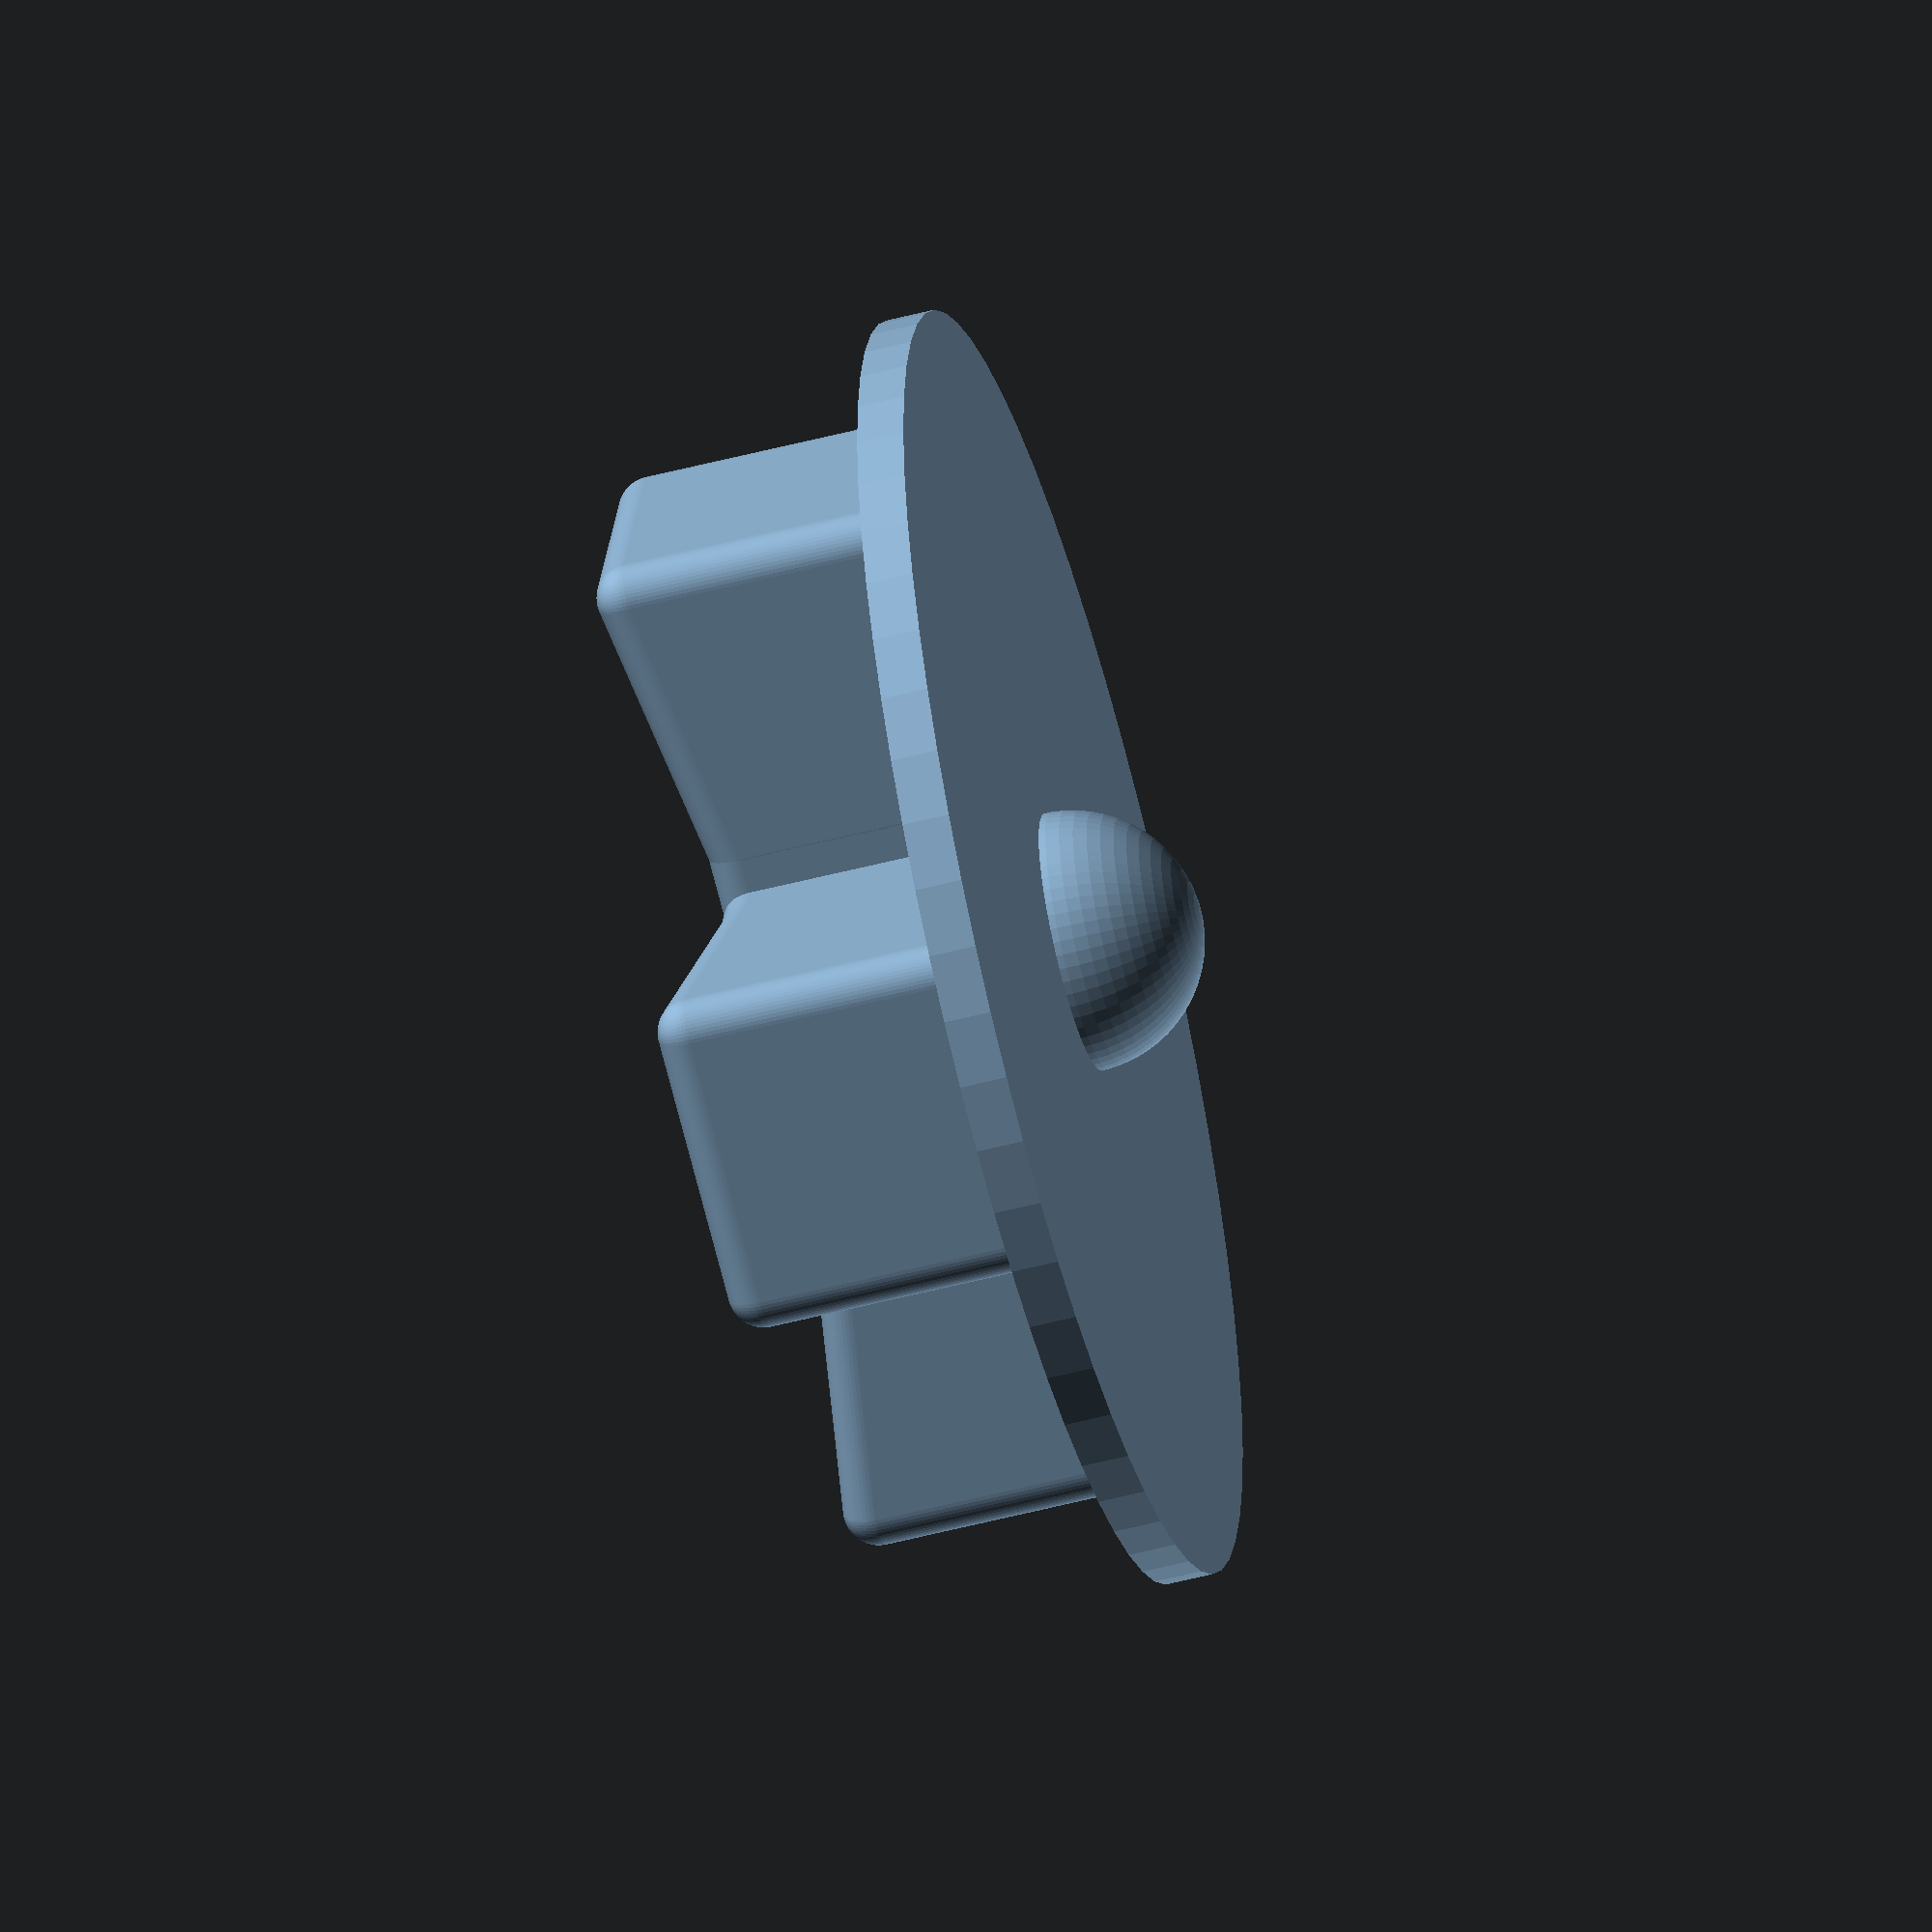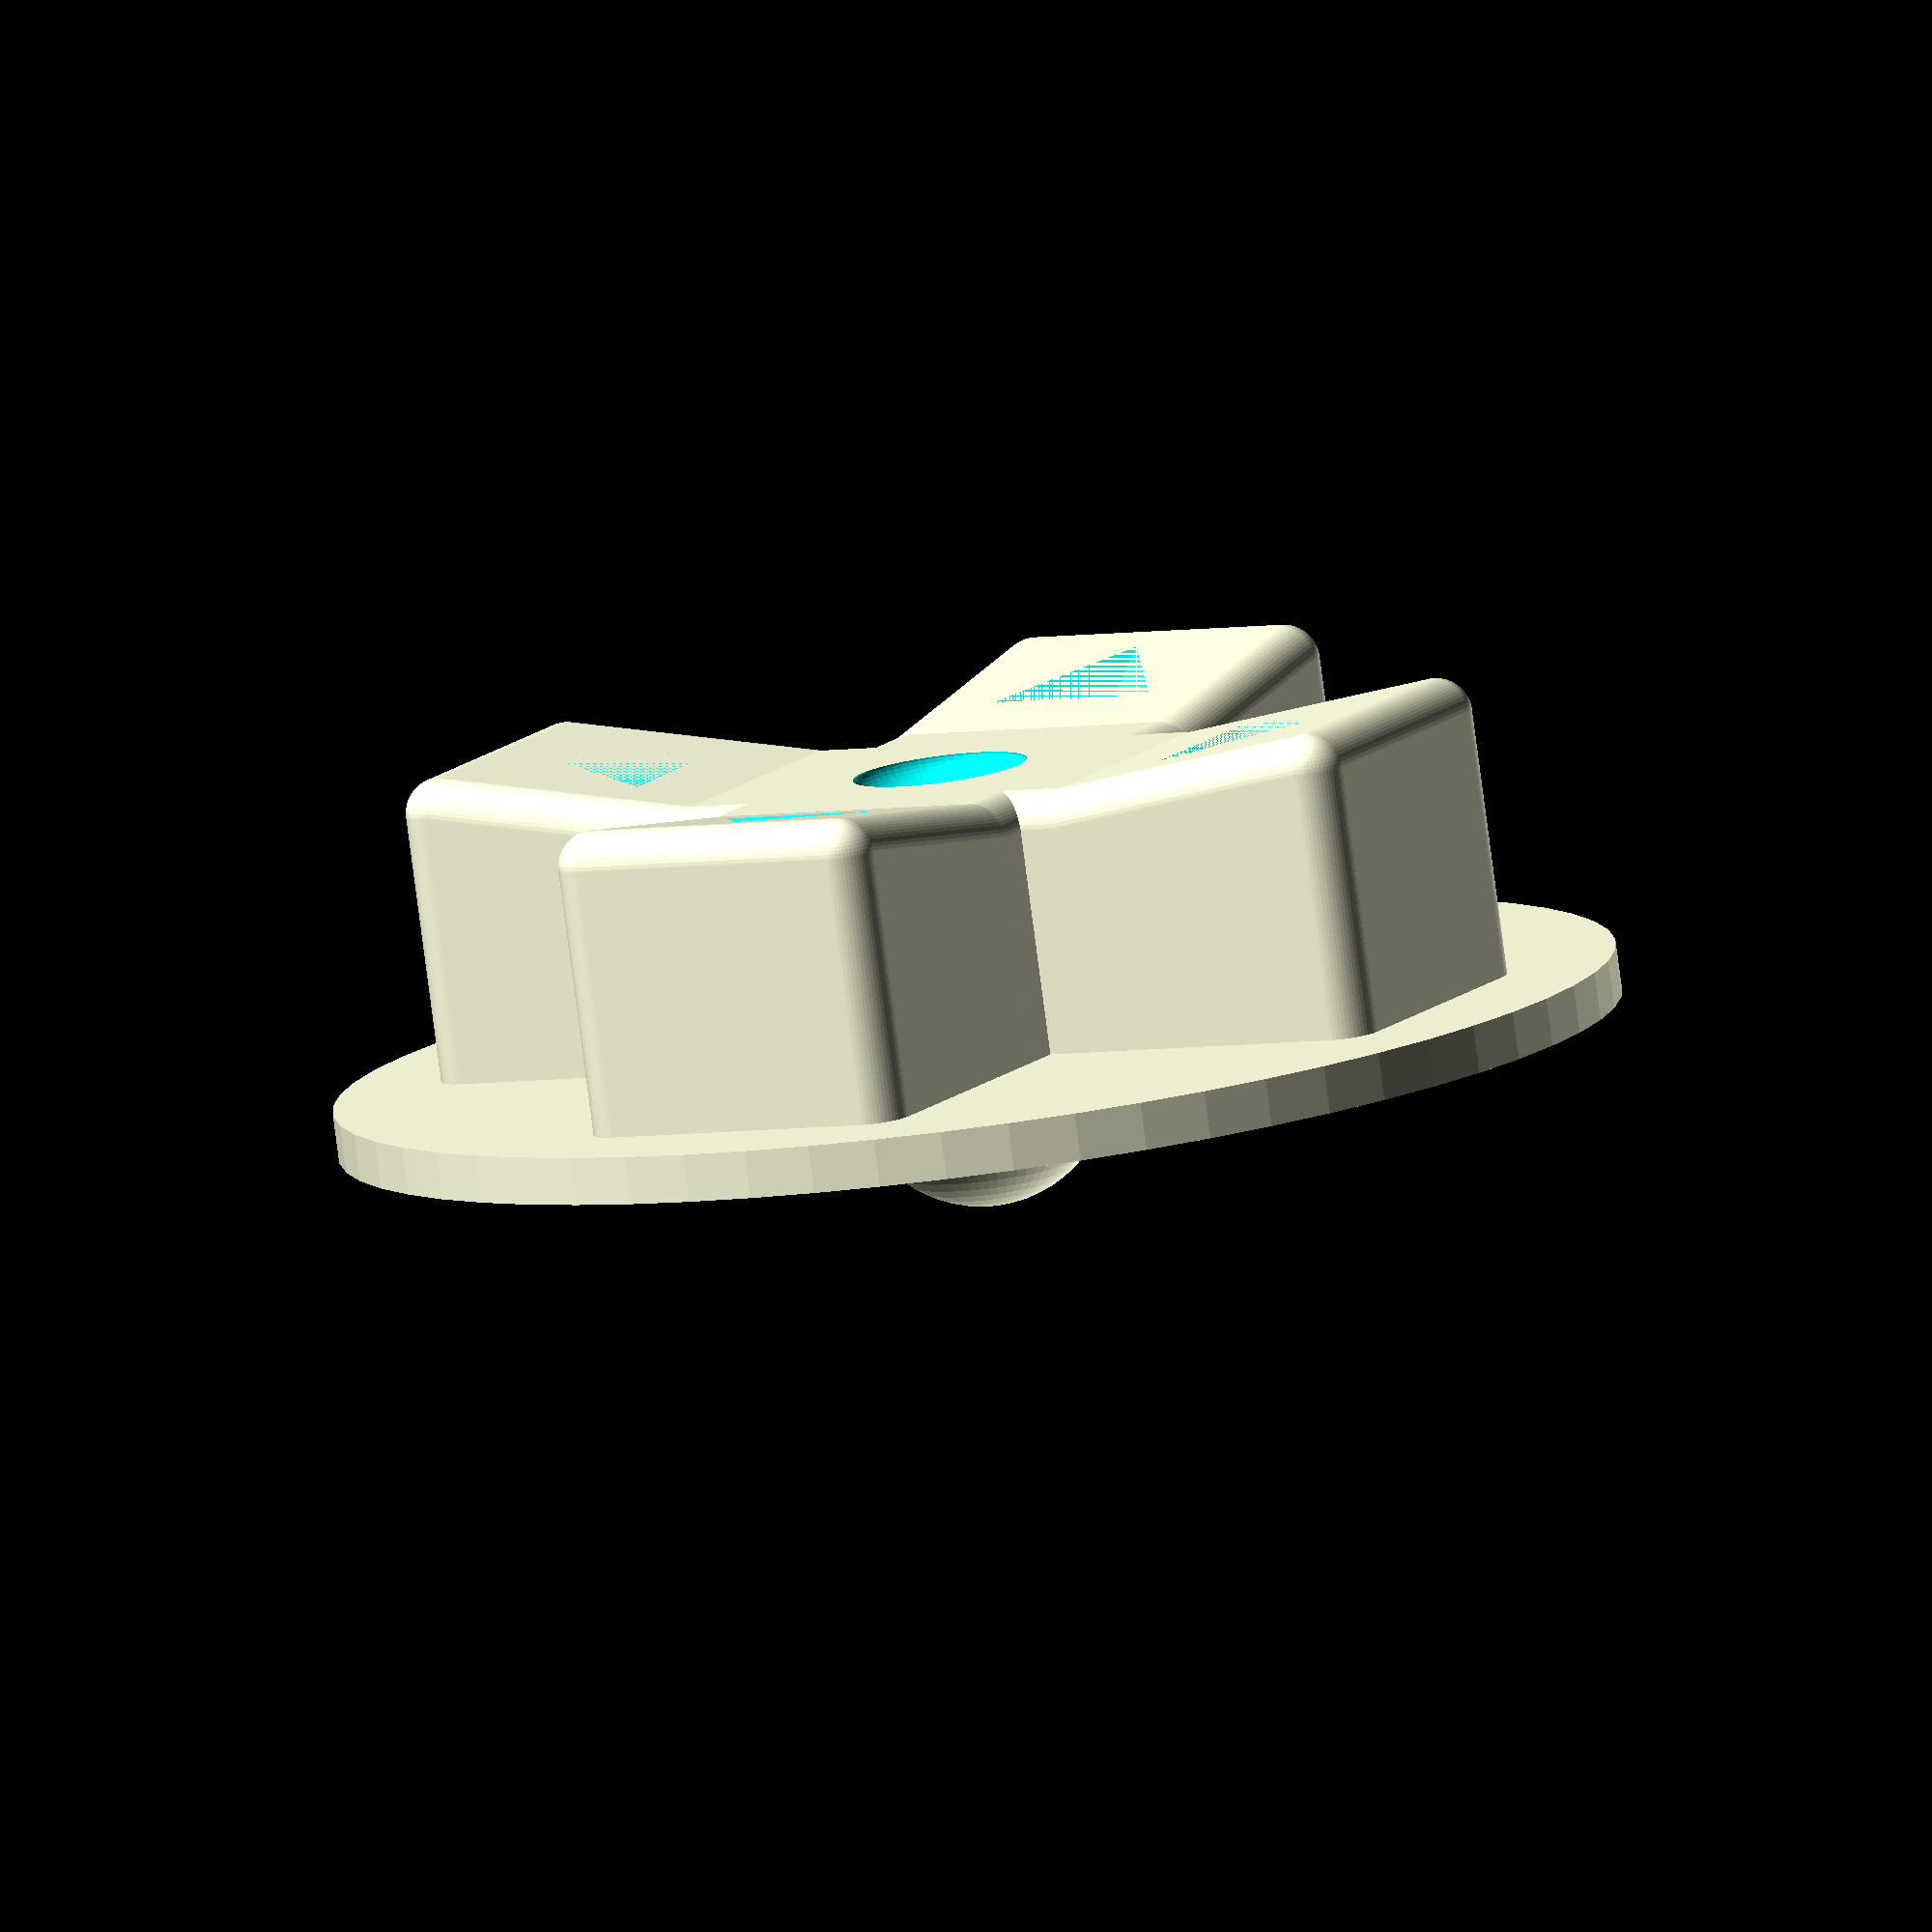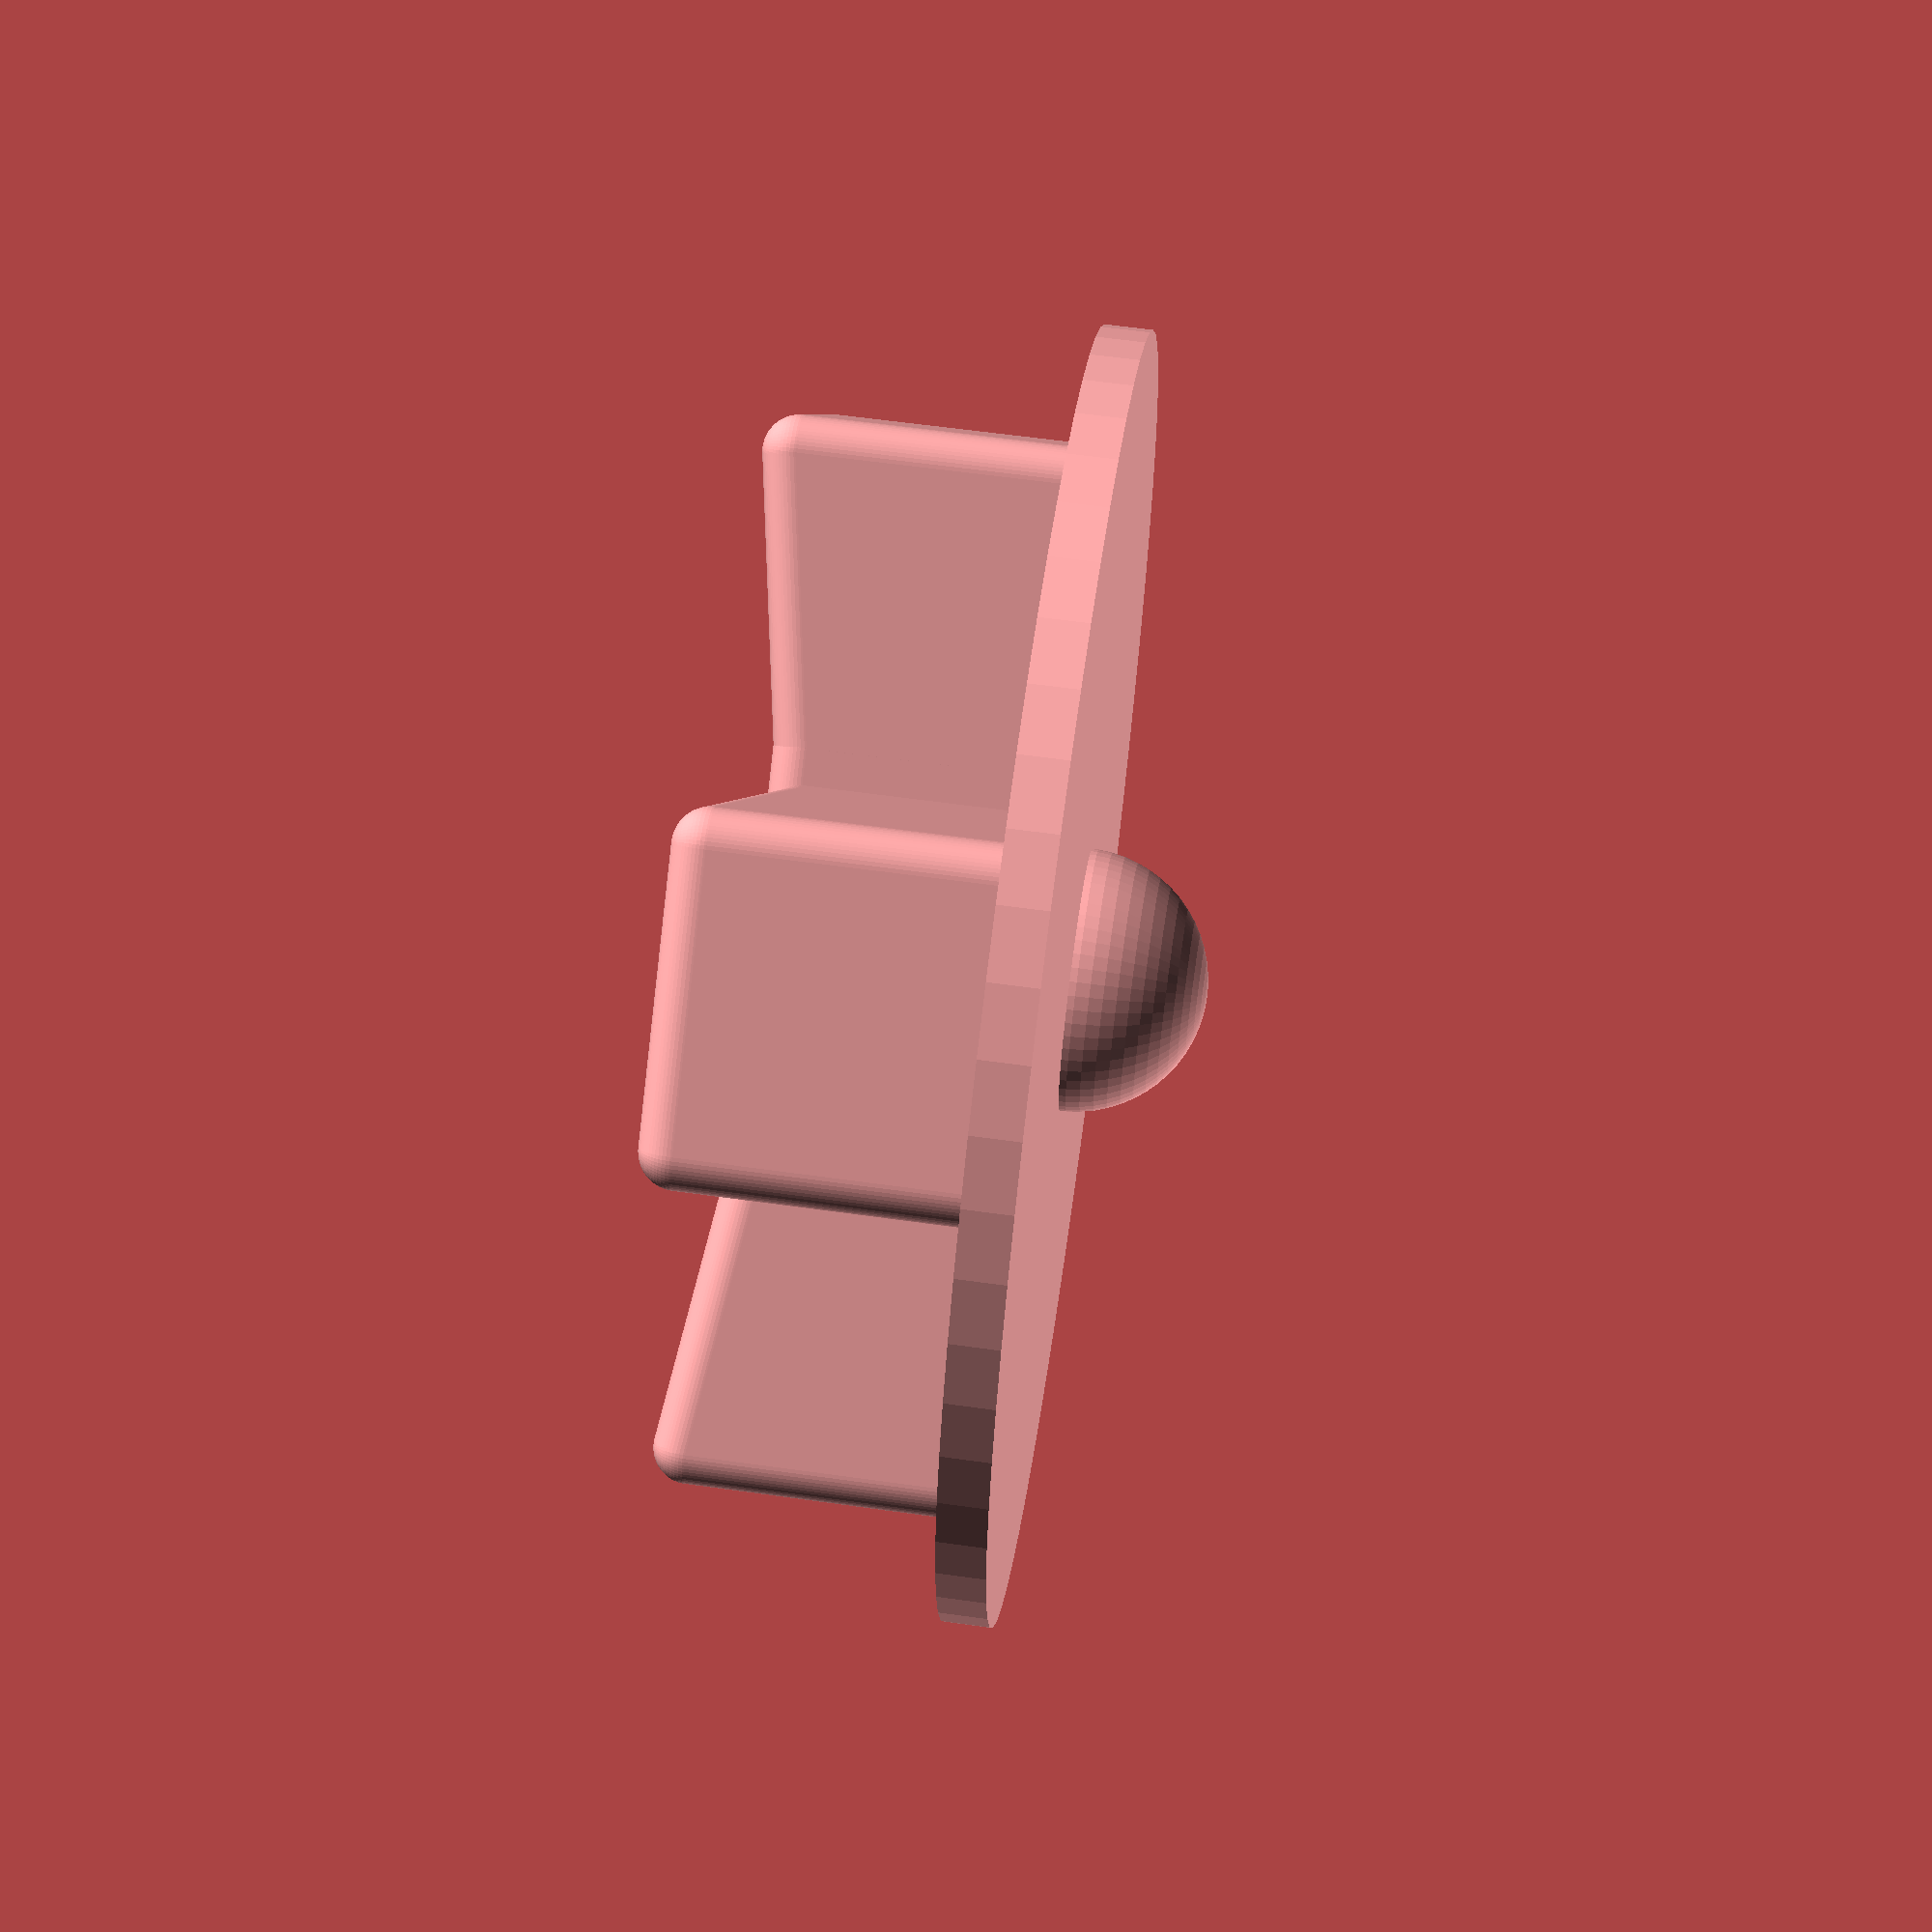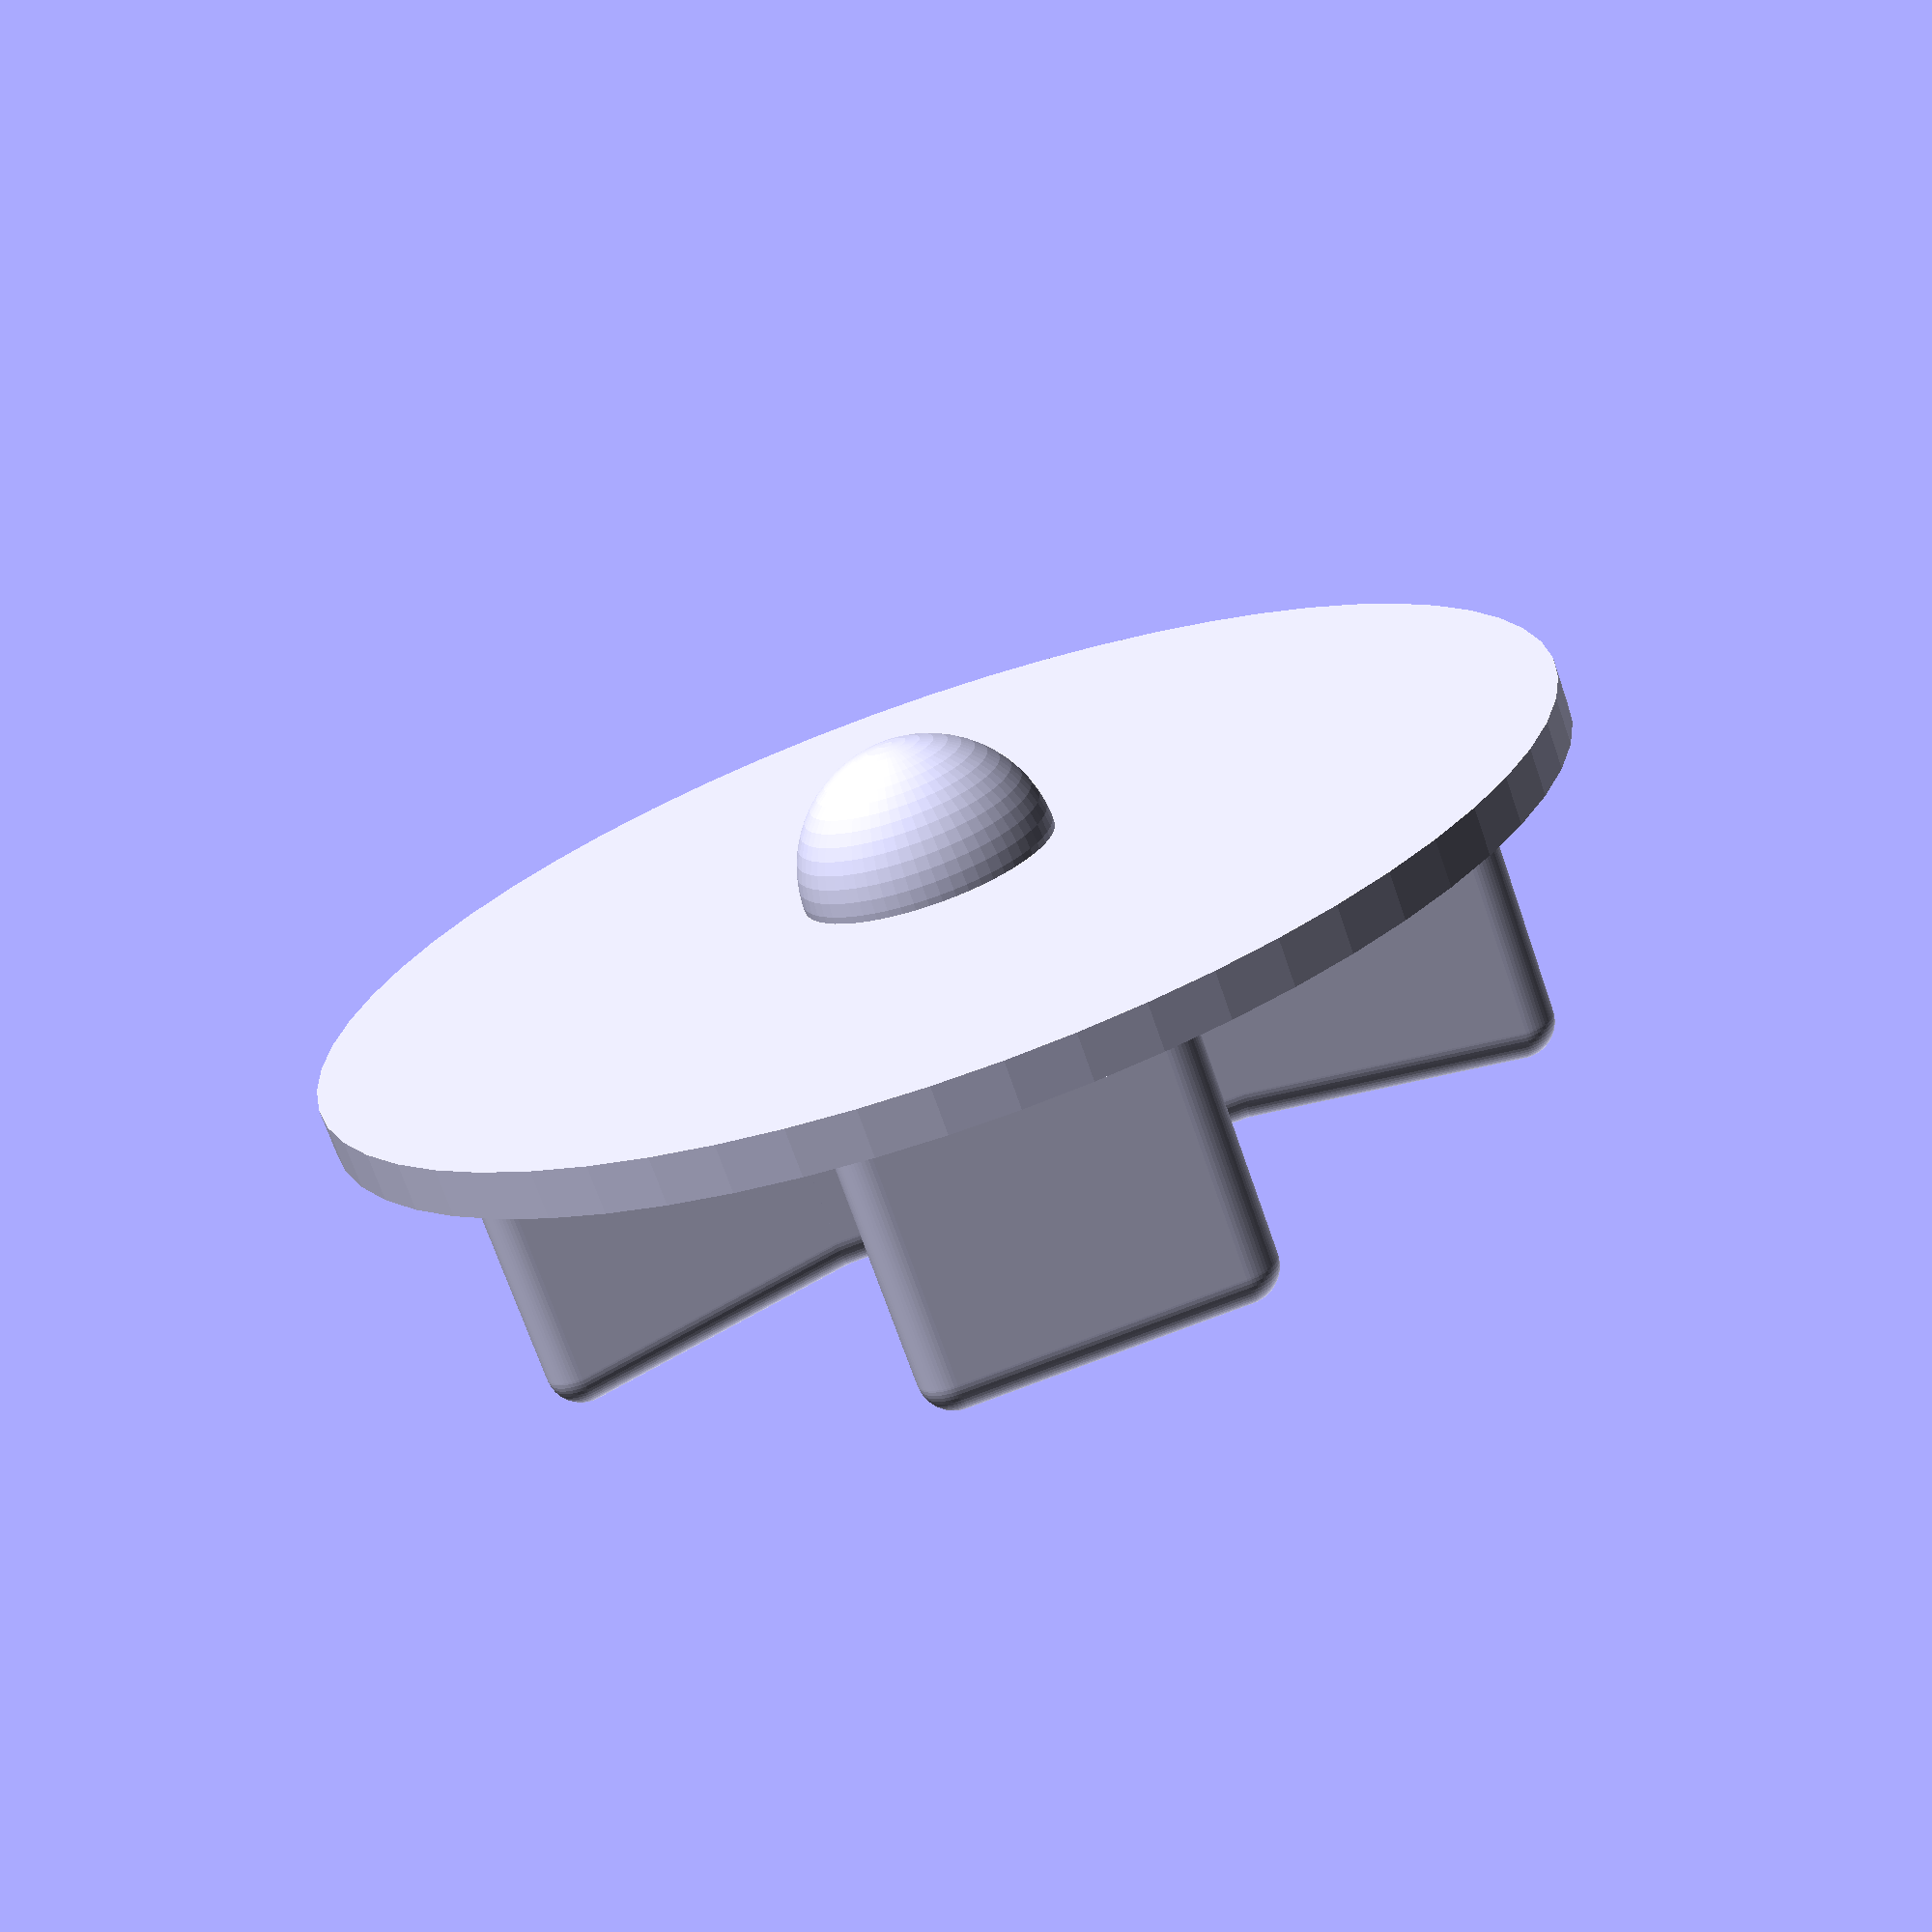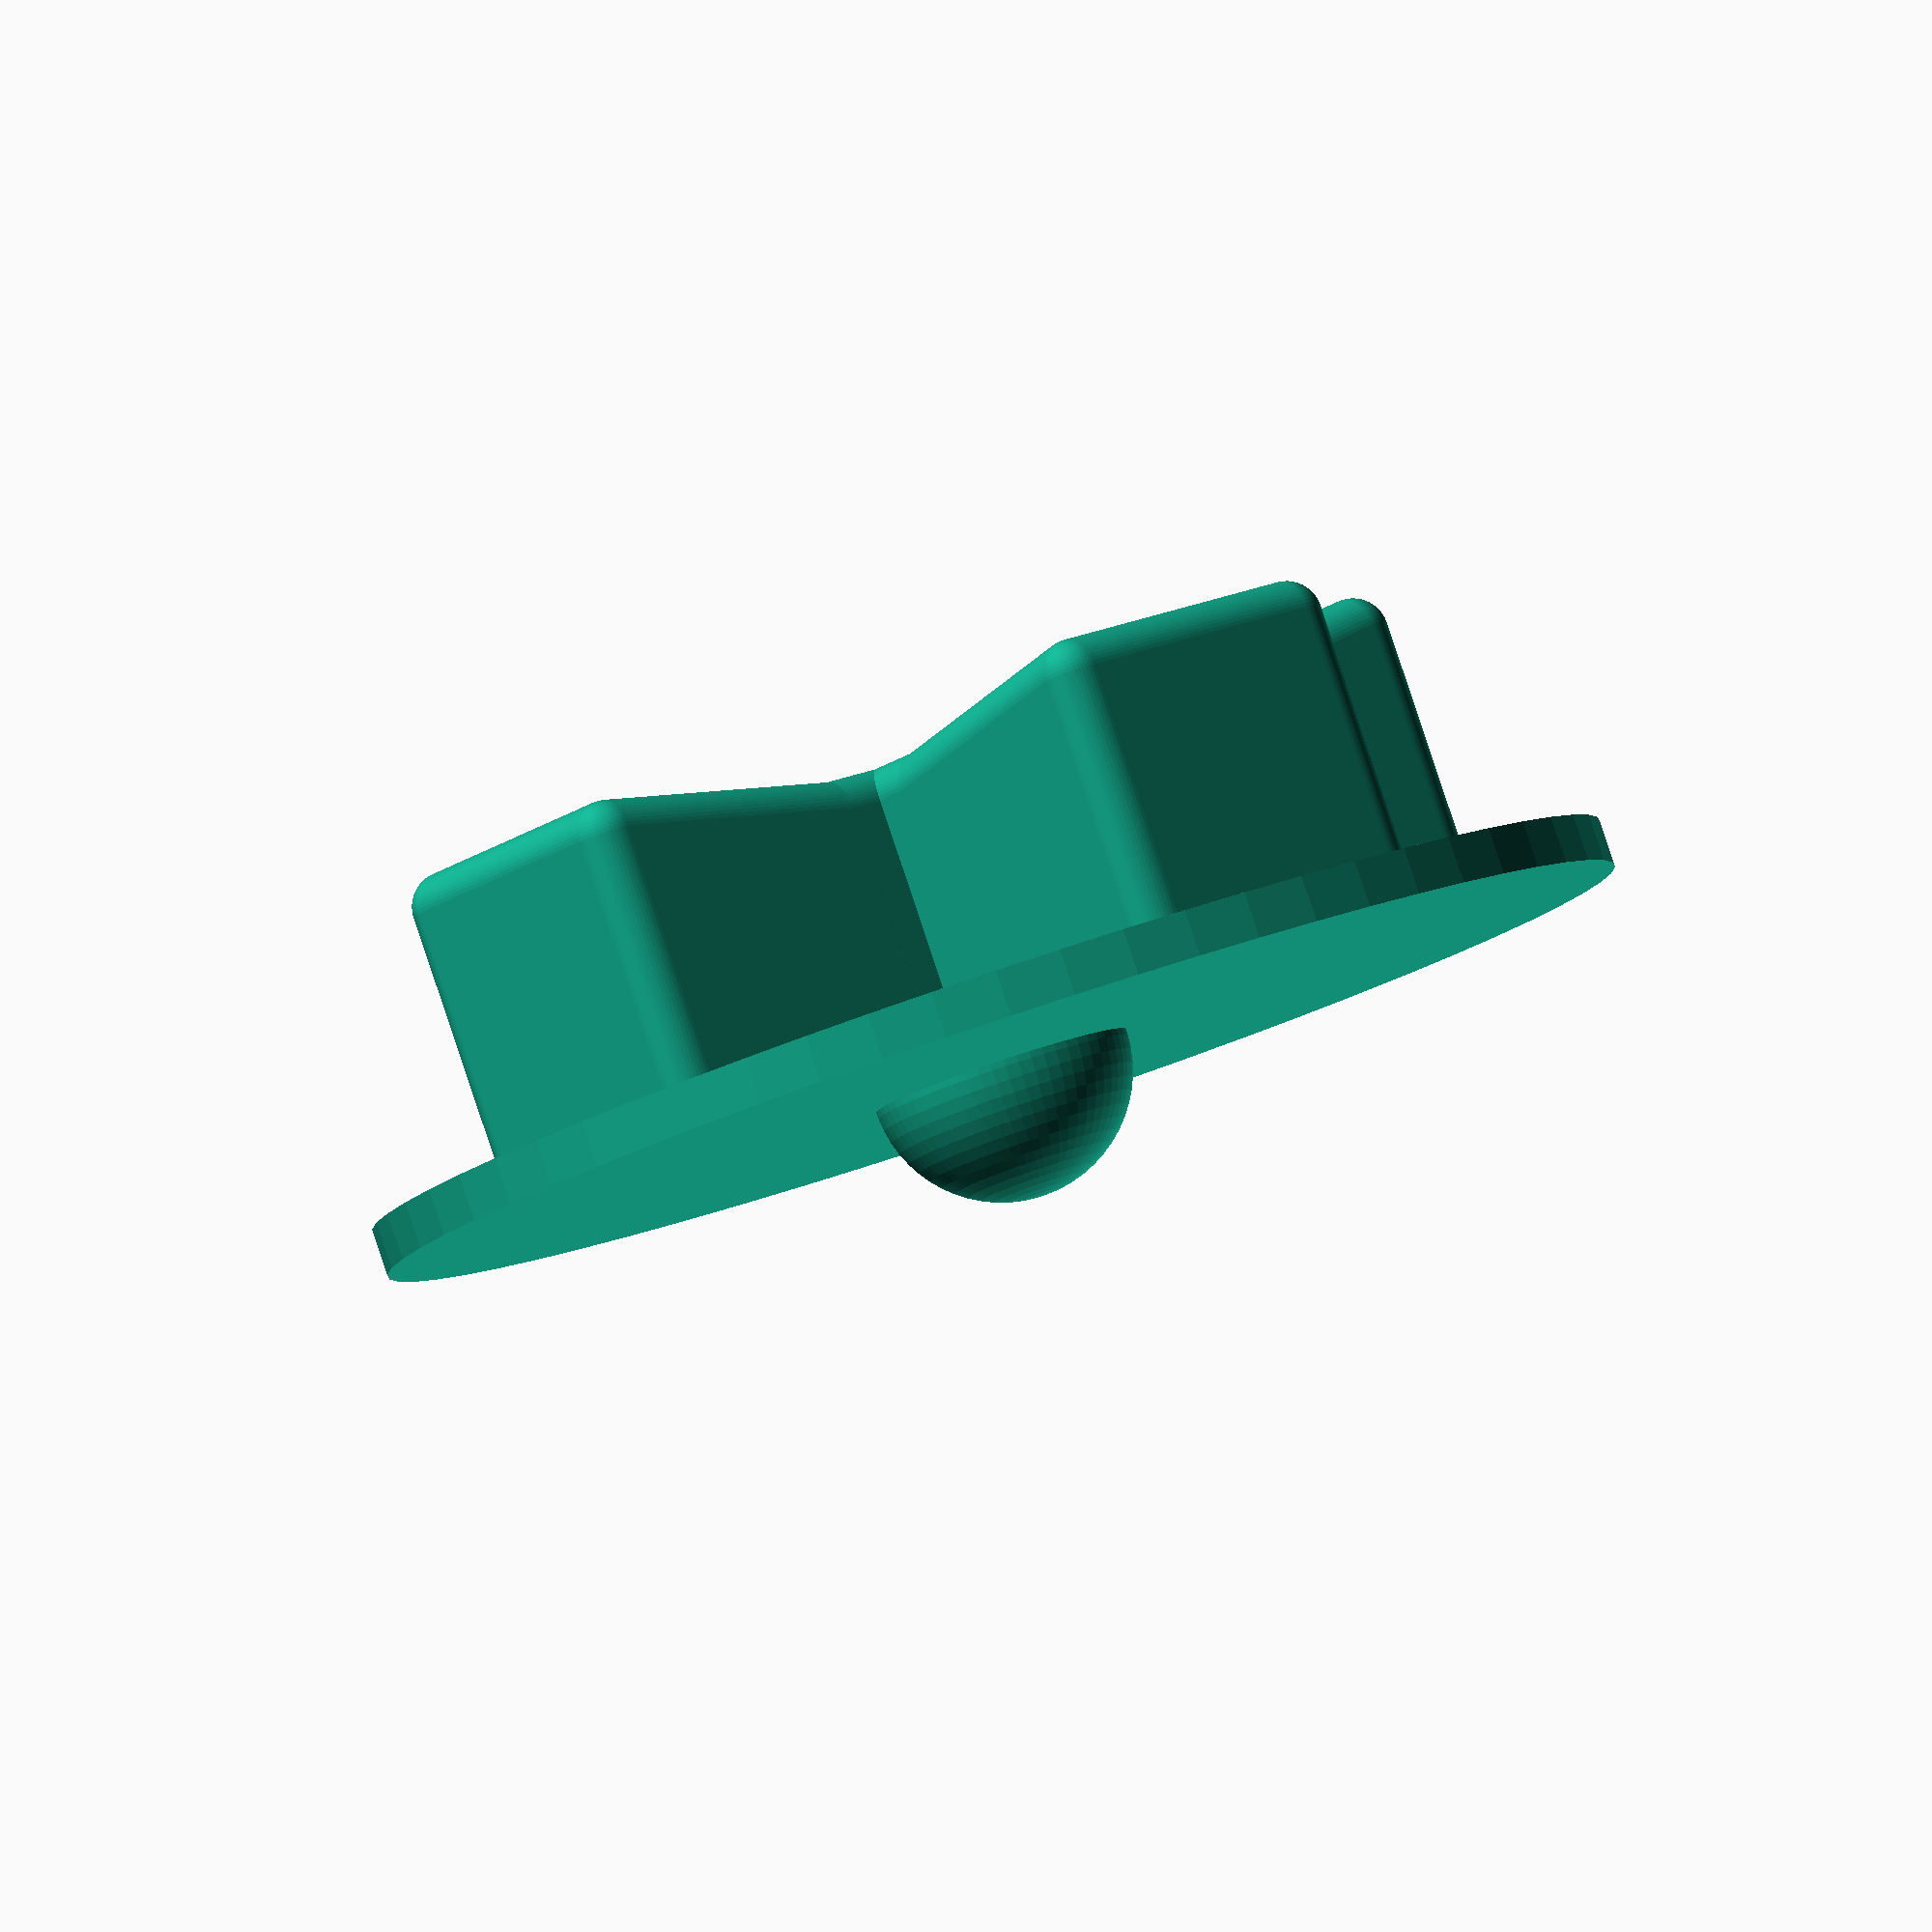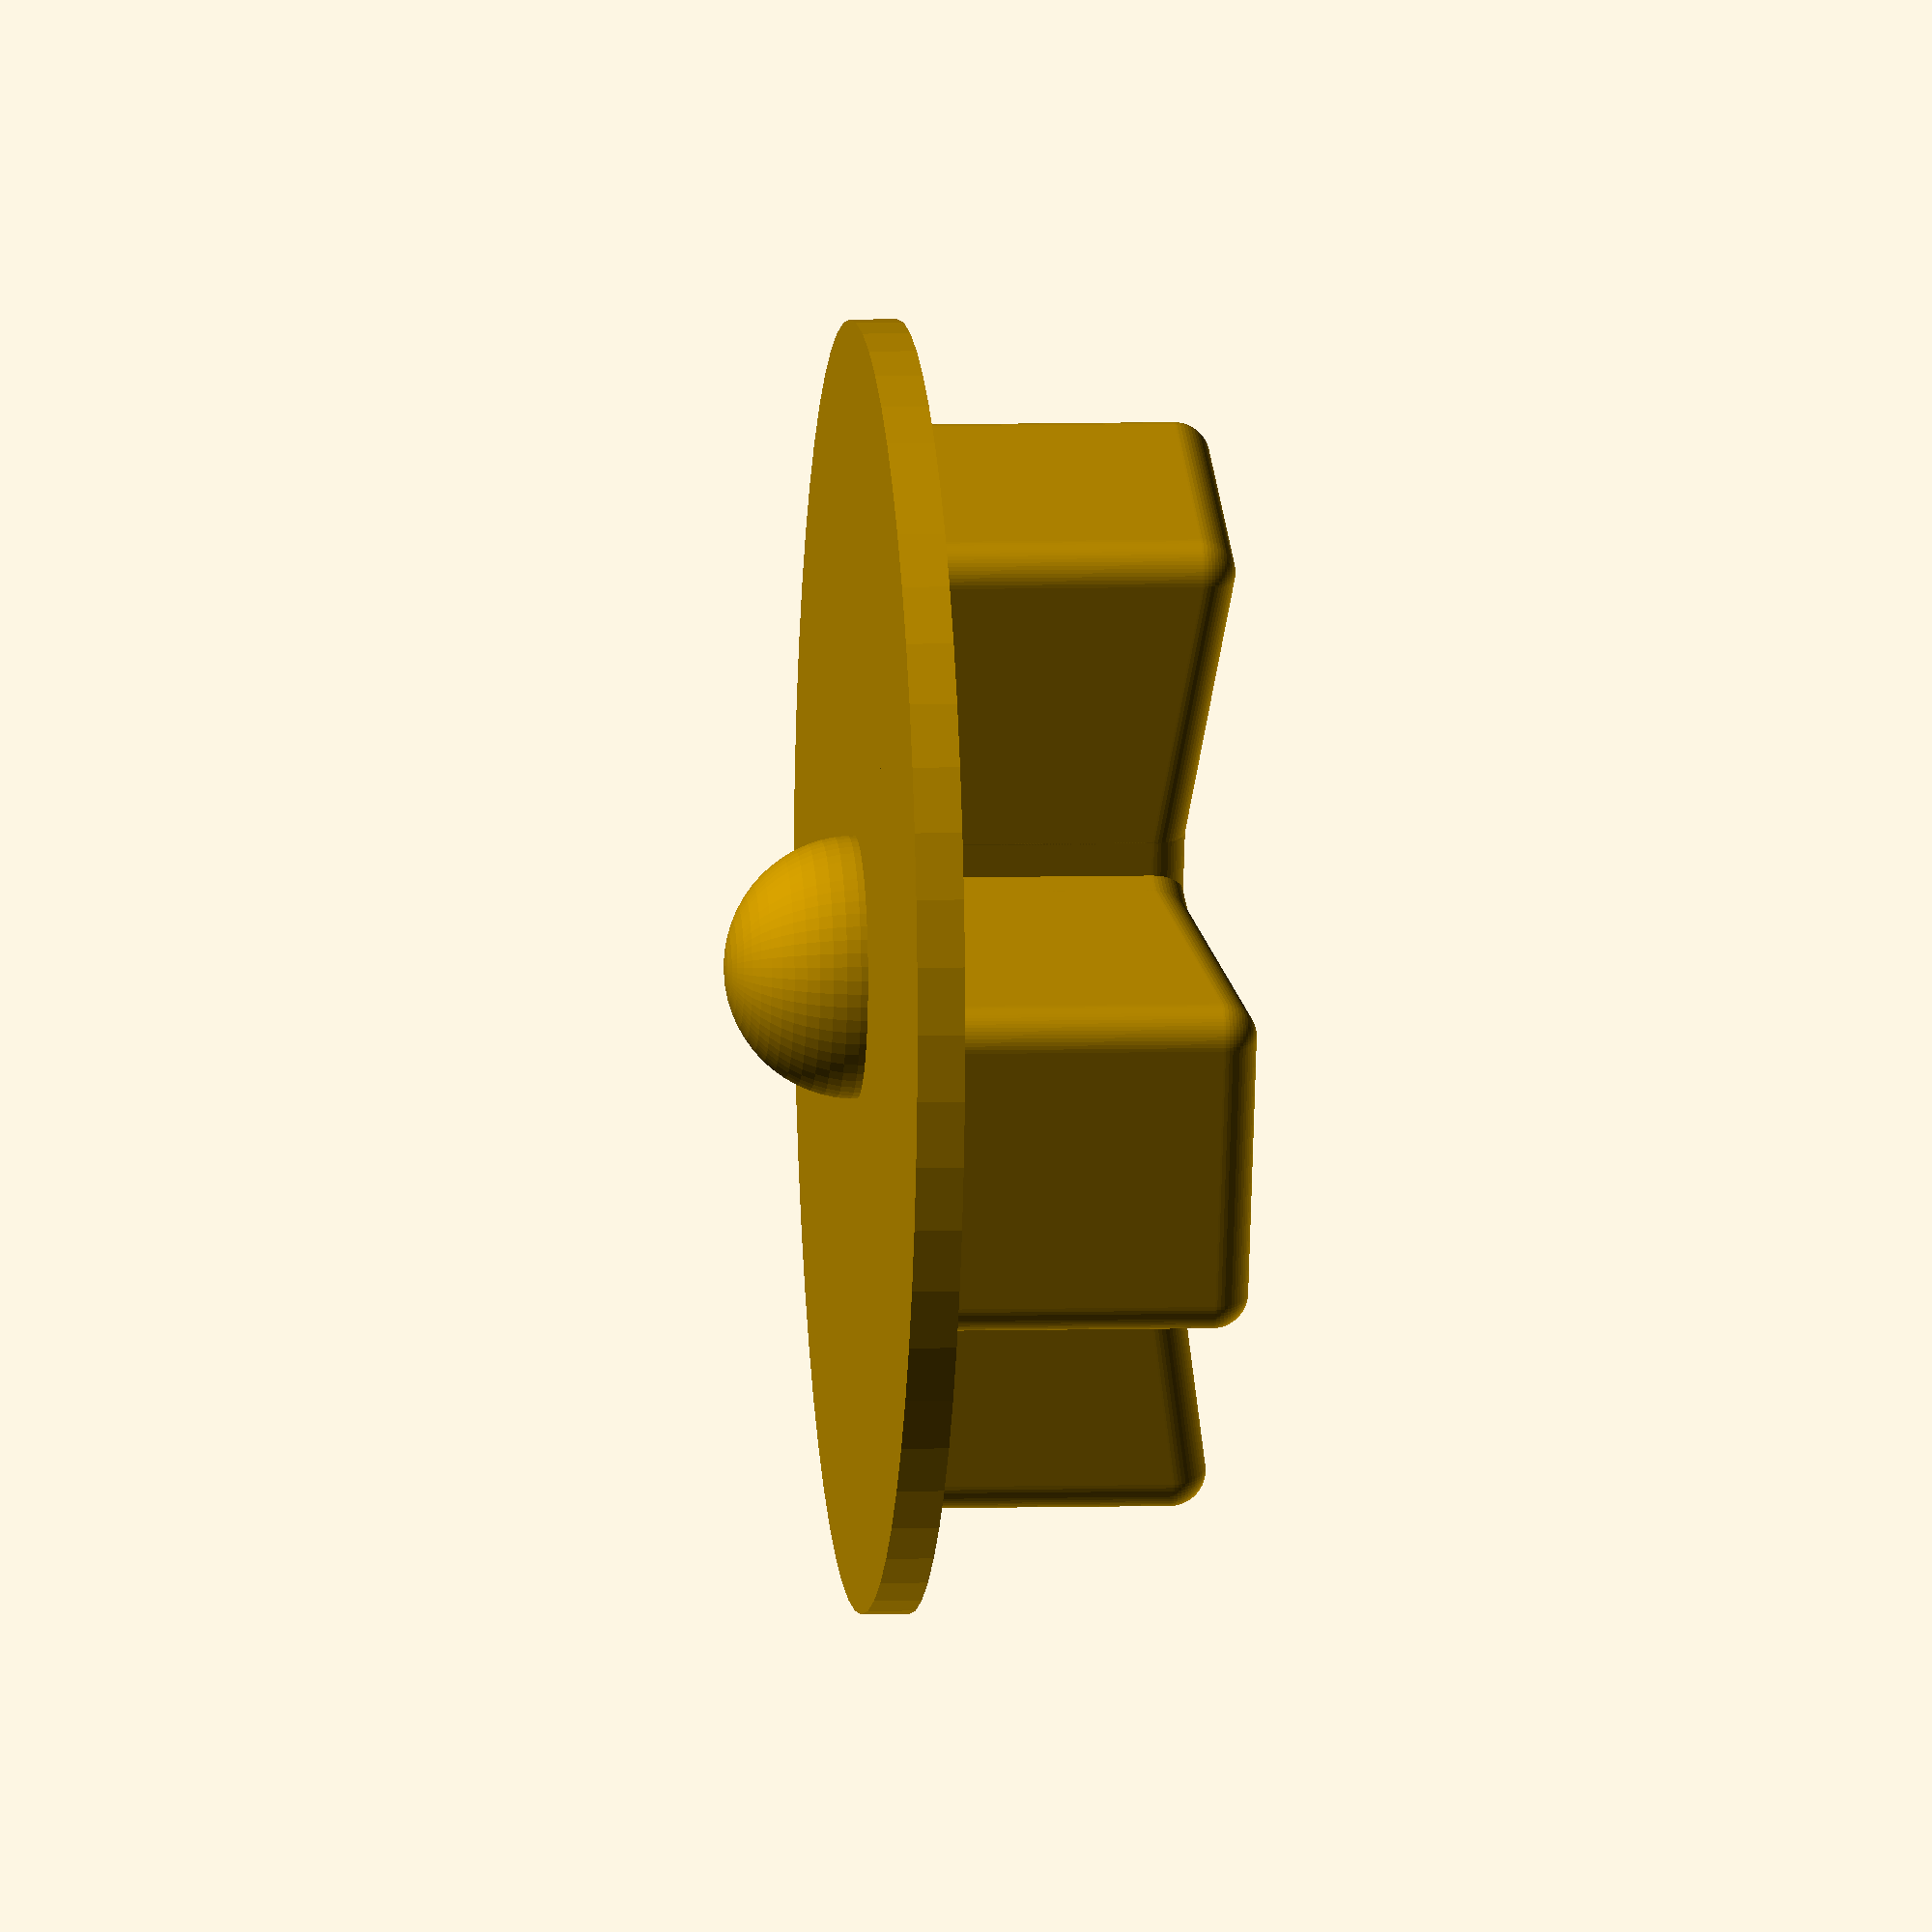
<openscad>
$fn = 60;

module arrow ( edge, depth, zoom ) {
    a = edge/zoom;
    h = sqrt(3)*a/2;
    linear_extrude(depth, scale=zoom)
    polygon([[-h/3,-a/2], [-h/3, a/2], [h-h/3, 0]]);
}
module prism ( x, y, z_min, pitch, miter) {
    h_cent = z_min-miter + (x-2*miter)*pitch/2;
    hull()
    for ( a=[-x/2+miter, x/2-miter] )for ( b=[-y/2+miter, y/2-miter] ) {
        h = z_min + (a+(x/2-miter))*pitch - miter;
        translate([a, b, 0])cylinder(r=miter, h);
        translate([a, b, h])sphere(r=miter);
    }
}

module diag (dist, height, h_offset, radius) {
    for (i=[0:3])
        rotate(i*90+45)translate([dist,-0,-height]) {
            cylinder(d=radius*2,h=height);
        }
}
module dpad (width, height, base, base_width, pitch, miter, ball_size, diag_dist,diag_height,diag_rad) {
    third = width/3;
    
    difference(){
        union(){
            prism(third+4*miter, third, height, 0, miter);
            prism(third, third+4*miter, height, 0, miter);
        }
        translate([0,0,height])
        resize([width/6, width/6, 2*miter])
            sphere(d=1);
    }
    for ( i=[0:3] )
    rotate(i*90)translate([third,0])difference(){
        prism(third, third, height, pitch, miter);
        h_cent = height-miter + (third-2*miter)*pitch/2;
        translate([0,0,h_cent])rotate([0,-atan(pitch)])arrow(width/6, miter, 5);
    }
    
    cylinder(d=base_width, h=base);
    translate([0,0,0])sphere(r=ball_size);
    
    if (diag_height > 0) {
        diag(diag_dist,diag_height,base/2,diag_rad);
    }
}

//dpad(21, 6, 1.0, 27, 0.15, 0.75,5.5/2,7.5,0.5,1.5); //v3
//dpad(21, 6.5, 1.0, 27, 0.15, 0.75,5.5/2,7.5,0.5,1.5); //v4
//dpad(22, 6.5, 1.0, 27, 0.15, 0.75,5.5/2,7.5,1,1.5); //v5
dpad(22, 6.5, 1.0, 27, 0.15, 0.75,5.5/2,7,0,1.5); //v6 it's actulaly better without cylinders!

</openscad>
<views>
elev=55.5 azim=72.9 roll=105.2 proj=o view=solid
elev=261.1 azim=207.0 roll=172.5 proj=o view=solid
elev=298.9 azim=35.7 roll=98.1 proj=p view=wireframe
elev=251.5 azim=6.5 roll=340.9 proj=p view=wireframe
elev=274.6 azim=143.1 roll=161.5 proj=o view=solid
elev=354.4 azim=71.5 roll=264.5 proj=o view=wireframe
</views>
